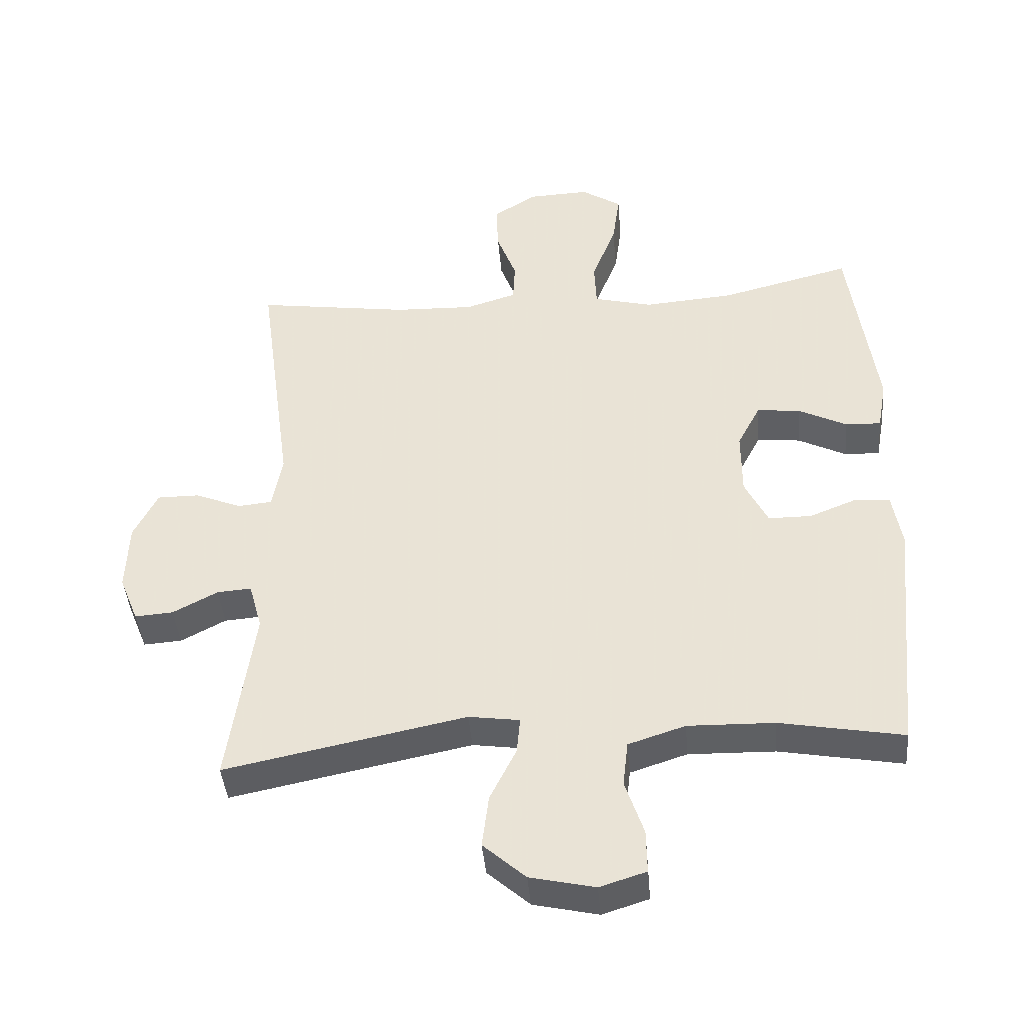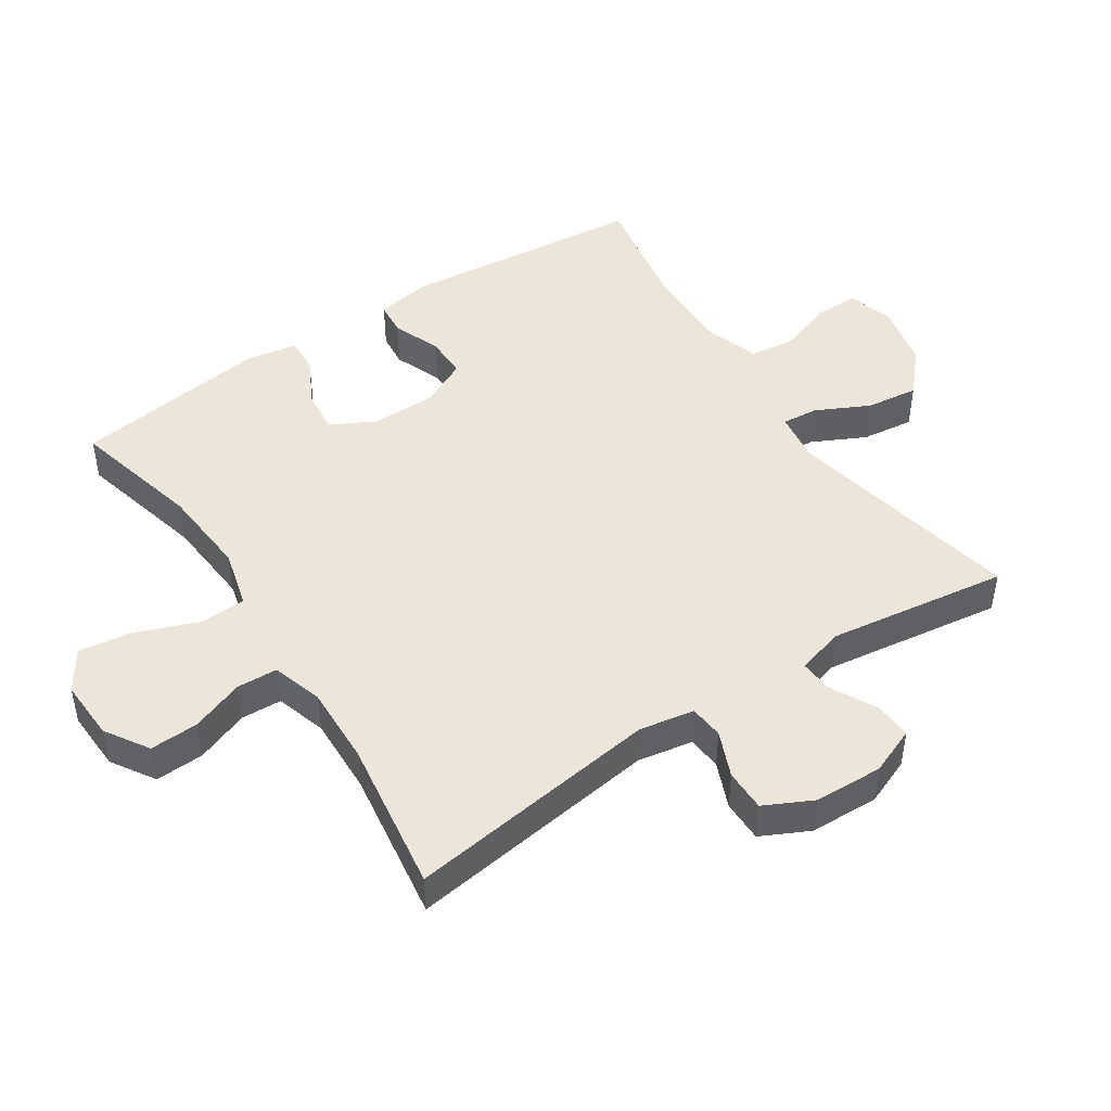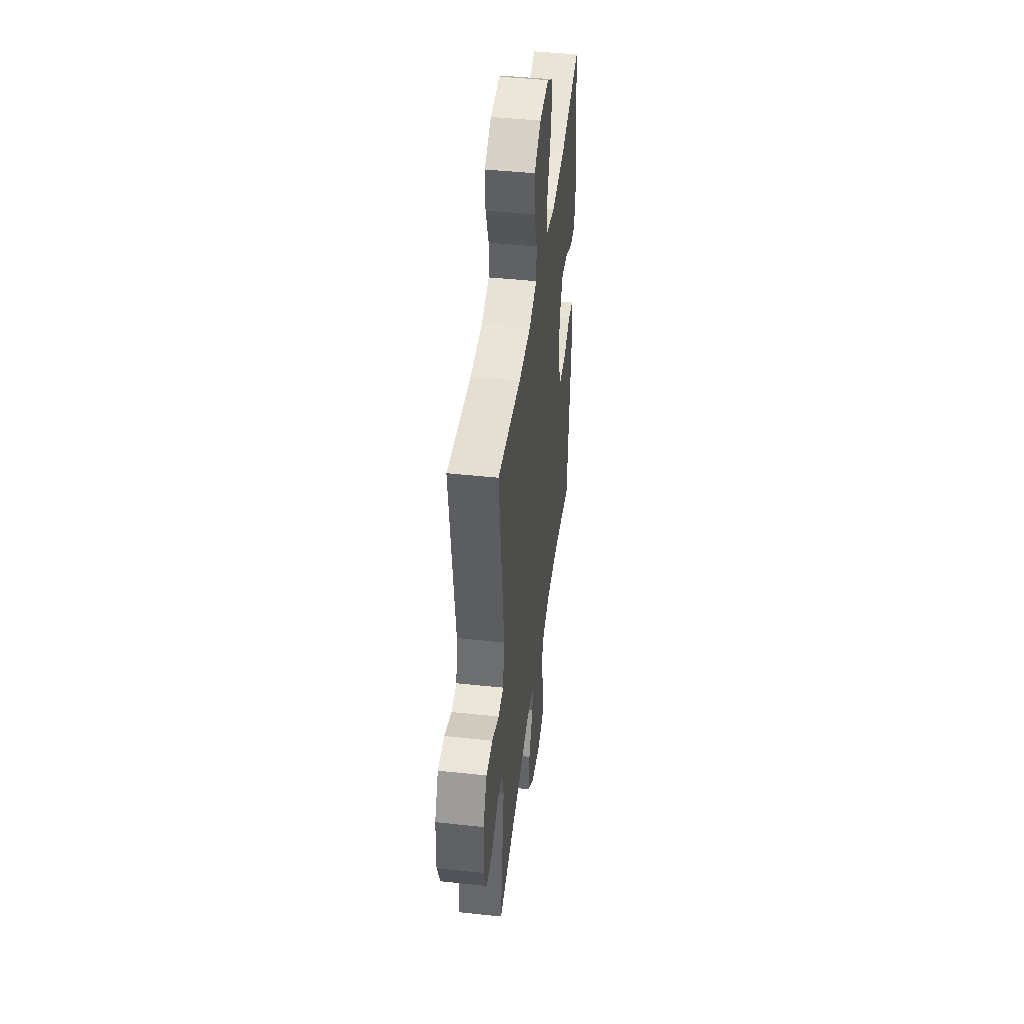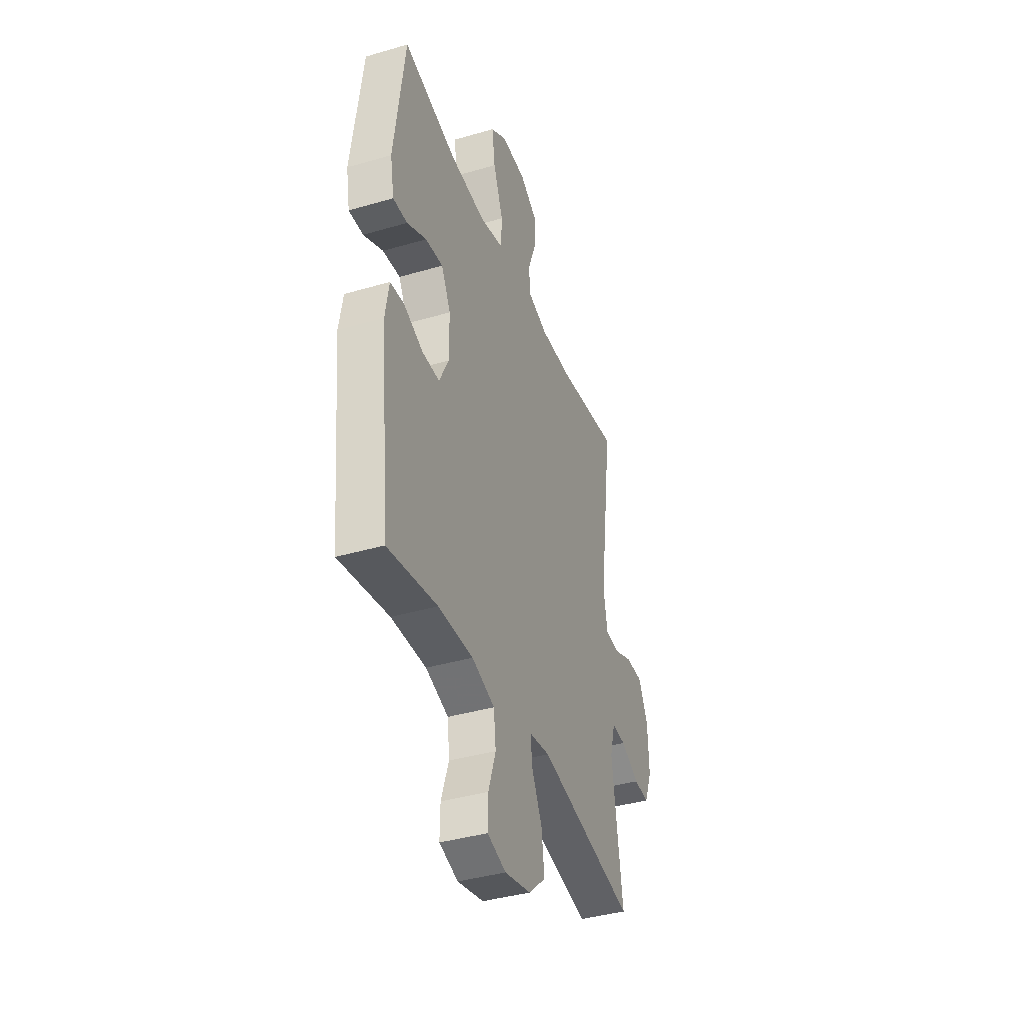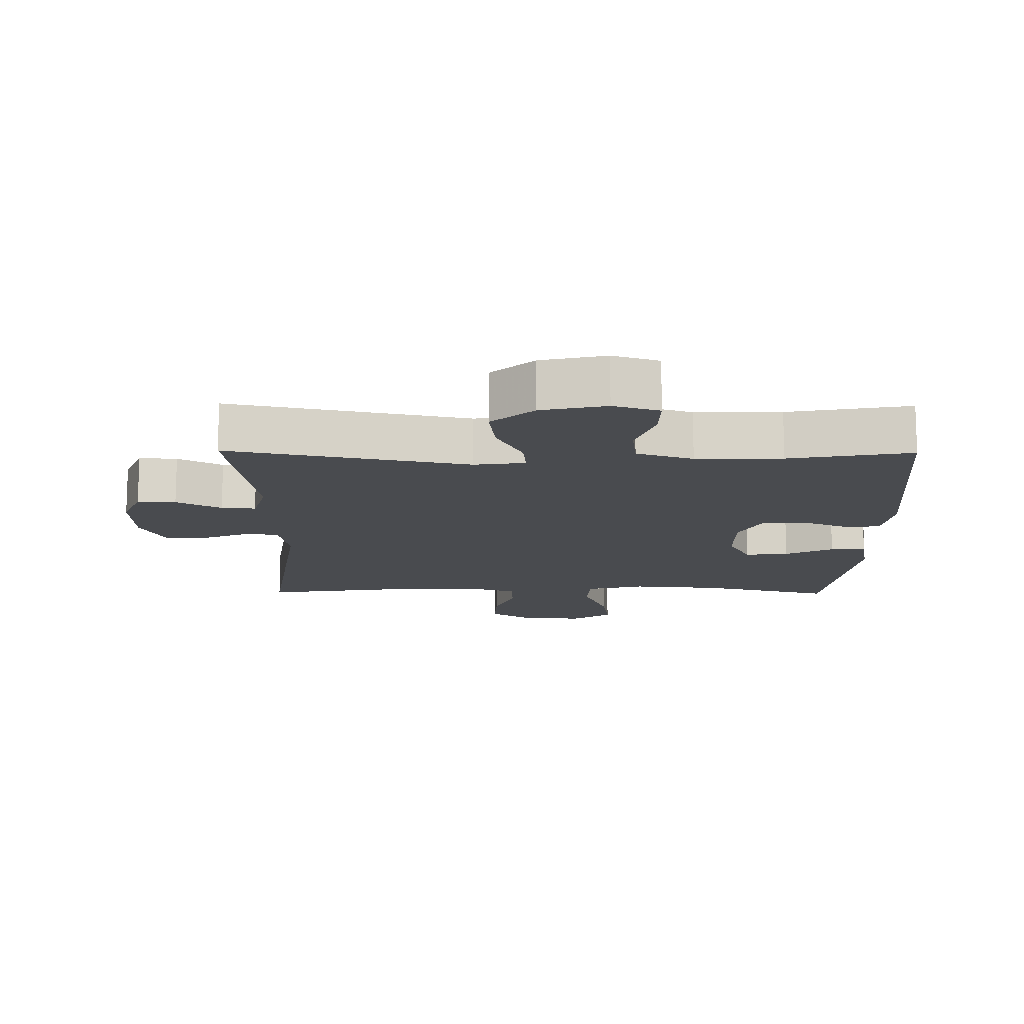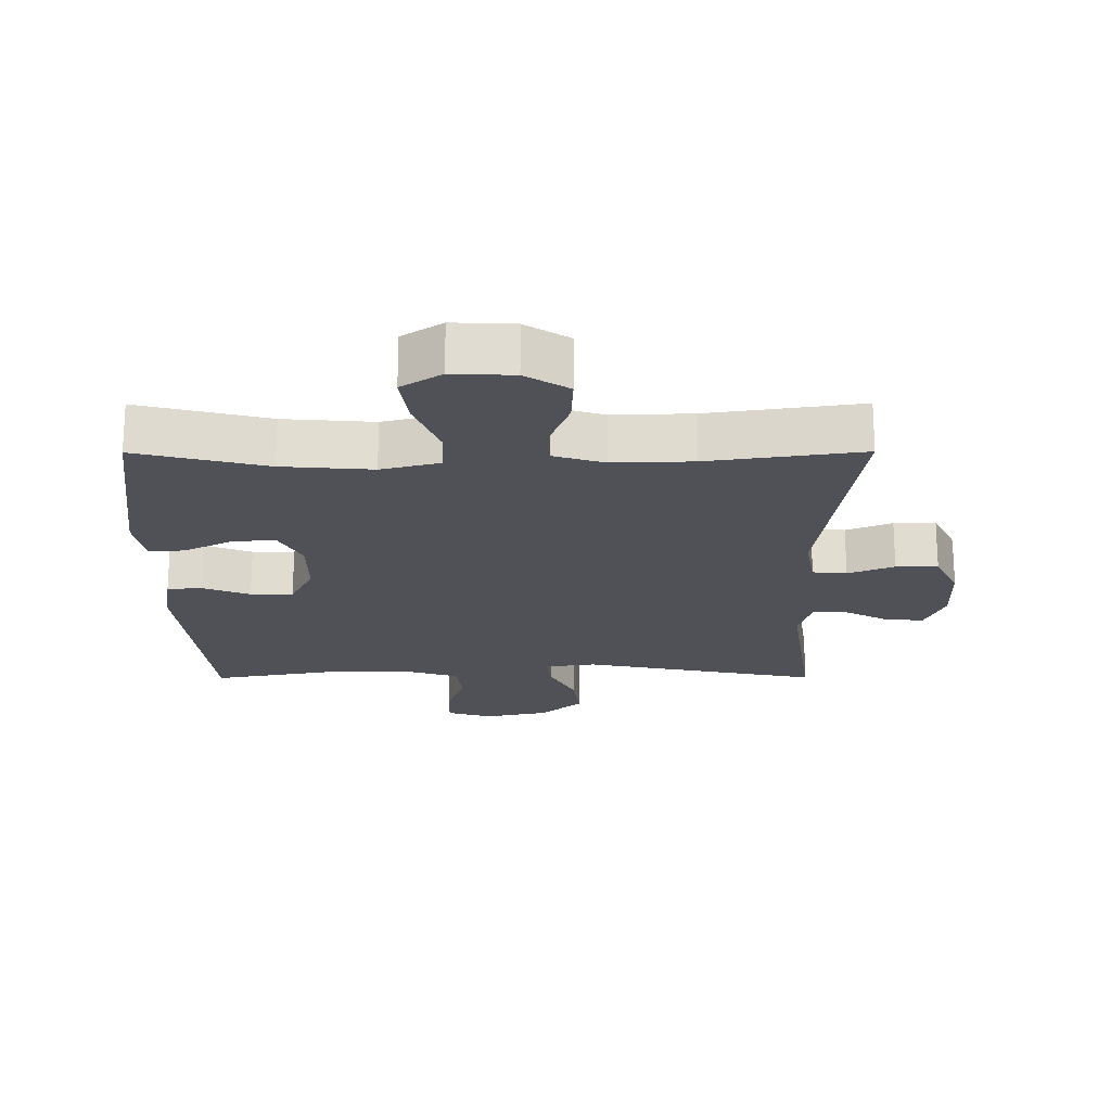
<metadata>
{"format":"obj","ext":"obj","renderer":"f3d","projection":"perspective","resolution":1024,"background":"white","views":[{"elev":-42.2,"azim":-175.1,"up":"+Z"},{"elev":46.8,"azim":56.6,"up":"+Y"},{"elev":45.0,"azim":97.1,"up":"+Z"},{"elev":-39.4,"azim":-70.0,"up":"+Z"},{"elev":-13.7,"azim":179.3,"up":"+Y"},{"elev":-20.3,"azim":0.2,"up":"+Y"}]}
</metadata>
<code>
v 0.5 0.07 -0.5
v 0.136 0.07 -0.426
v 0.059 0.07 -0.437
v 0.064 0.07 -0.492
v 0.104 0.07 -0.573
v 0.114 0.07 -0.653
v 0.05 0.07 -0.71
v -0.048 0.07 -0.732
v -0.118 0.07 -0.71
v -0.117 0.07 -0.644
v -0.089 0.07 -0.56
v -0.097 0.07 -0.491
v -0.183 0.07 -0.463
v -0.314 0.07 -0.466
v -0.5 0.07 -0.5
v -0.537 0.07 -0.127
v -0.523 0.07 -0.044
v -0.471 0.07 -0.039
v -0.398 0.07 -0.068
v -0.333 0.07 -0.068
v -0.298 0.07 0.003
v -0.298 0.07 0.103
v -0.333 0.07 0.17
v -0.399 0.07 0.163
v -0.472 0.07 0.126
v -0.526 0.07 0.124
v -0.54 0.07 0.202
v -0.5 0.07 0.5
v -0.302 0.07 0.45
v -0.165 0.07 0.439
v -0.076 0.07 0.462
v -0.073 0.07 0.533
v -0.11 0.07 0.628
v -0.121 0.07 0.709
v -0.06 0.07 0.749
v 0.033 0.07 0.745
v 0.099 0.07 0.703
v 0.096 0.07 0.629
v 0.066 0.07 0.548
v 0.069 0.07 0.486
v 0.146 0.07 0.462
v 0.267 0.07 0.466
v 0.5 0.07 0.5
v 0.447 0.07 0.113
v 0.462 0.07 0.029
v 0.514 0.07 0.024
v 0.584 0.07 0.053
v 0.648 0.07 0.053
v 0.684 0.07 -0.02
v 0.688 0.07 -0.125
v 0.659 0.07 -0.197
v 0.601 0.07 -0.193
v 0.533 0.07 -0.157
v 0.481 0.07 -0.153
v 0.461 0.07 -0.226
v 0.5 0 -0.5
v 0.136 0 -0.426
v 0.059 0 -0.437
v 0.064 0 -0.492
v 0.104 0 -0.573
v 0.114 0 -0.653
v 0.05 0 -0.71
v -0.048 0 -0.732
v -0.118 0 -0.71
v -0.117 0 -0.644
v -0.089 0 -0.56
v -0.097 0 -0.491
v -0.183 0 -0.463
v -0.314 0 -0.466
v -0.5 0 -0.5
v -0.537 0 -0.127
v -0.523 0 -0.044
v -0.471 0 -0.039
v -0.398 0 -0.068
v -0.333 0 -0.068
v -0.298 0 0.003
v -0.298 0 0.103
v -0.333 0 0.17
v -0.399 0 0.163
v -0.472 0 0.126
v -0.526 0 0.124
v -0.54 0 0.202
v -0.5 0 0.5
v -0.302 0 0.45
v -0.165 0 0.439
v -0.076 0 0.462
v -0.073 0 0.533
v -0.11 0 0.628
v -0.121 0 0.709
v -0.06 0 0.749
v 0.033 0 0.745
v 0.099 0 0.703
v 0.096 0 0.629
v 0.066 0 0.548
v 0.069 0 0.486
v 0.146 0 0.462
v 0.267 0 0.466
v 0.5 0 0.5
v 0.447 0 0.113
v 0.462 0 0.029
v 0.514 0 0.024
v 0.584 0 0.053
v 0.648 0 0.053
v 0.684 0 -0.02
v 0.688 0 -0.125
v 0.659 0 -0.197
v 0.601 0 -0.193
v 0.533 0 -0.157
v 0.481 0 -0.153
v 0.461 0 -0.226
f 50 51 52 53
f 50 53 54
f 49 50 54
f 46 47 48 49
f 45 46 49 54
f 44 45 54 55
f 42 43 44
f 41 42 44 55
f 36 37 38 39
f 36 39 40
f 35 36 40
f 32 33 34 35
f 31 32 35 40
f 30 31 40 41
f 26 27 28 29
f 24 25 26 29
f 23 24 29 30
f 22 23 30 41
f 16 17 18 19
f 14 15 16 19
f 13 14 19 20
f 12 13 20 21
f 8 9 10 11
f 8 11 12
f 7 8 12
f 4 5 6 7
f 3 4 7 12
f 41 55 1 2
f 22 41 2 3
f 3 12 21 22
f 108 107 106 105
f 109 108 105
f 109 105 104
f 104 103 102 101
f 109 104 101 100
f 110 109 100 99
f 99 98 97
f 110 99 97 96
f 94 93 92 91
f 95 94 91
f 95 91 90
f 90 89 88 87
f 95 90 87 86
f 96 95 86 85
f 84 83 82 81
f 84 81 80 79
f 85 84 79 78
f 96 85 78 77
f 74 73 72 71
f 74 71 70 69
f 75 74 69 68
f 76 75 68 67
f 66 65 64 63
f 67 66 63
f 67 63 62
f 62 61 60 59
f 67 62 59 58
f 57 56 110 96
f 58 57 96 77
f 77 76 67 58
f 1 56 57 2
f 2 57 58 3
f 3 58 59 4
f 4 59 60 5
f 5 60 61 6
f 6 61 62 7
f 7 62 63 8
f 8 63 64 9
f 9 64 65 10
f 10 65 66 11
f 11 66 67 12
f 12 67 68 13
f 13 68 69 14
f 14 69 70 15
f 15 70 71 16
f 16 71 72 17
f 17 72 73 18
f 18 73 74 19
f 19 74 75 20
f 20 75 76 21
f 21 76 77 22
f 22 77 78 23
f 23 78 79 24
f 24 79 80 25
f 25 80 81 26
f 26 81 82 27
f 27 82 83 28
f 28 83 84 29
f 29 84 85 30
f 30 85 86 31
f 31 86 87 32
f 32 87 88 33
f 33 88 89 34
f 34 89 90 35
f 35 90 91 36
f 36 91 92 37
f 37 92 93 38
f 38 93 94 39
f 39 94 95 40
f 40 95 96 41
f 41 96 97 42
f 42 97 98 43
f 43 98 99 44
f 44 99 100 45
f 45 100 101 46
f 46 101 102 47
f 47 102 103 48
f 48 103 104 49
f 49 104 105 50
f 50 105 106 51
f 51 106 107 52
f 52 107 108 53
f 53 108 109 54
f 54 109 110 55
f 55 110 56 1

</code>
